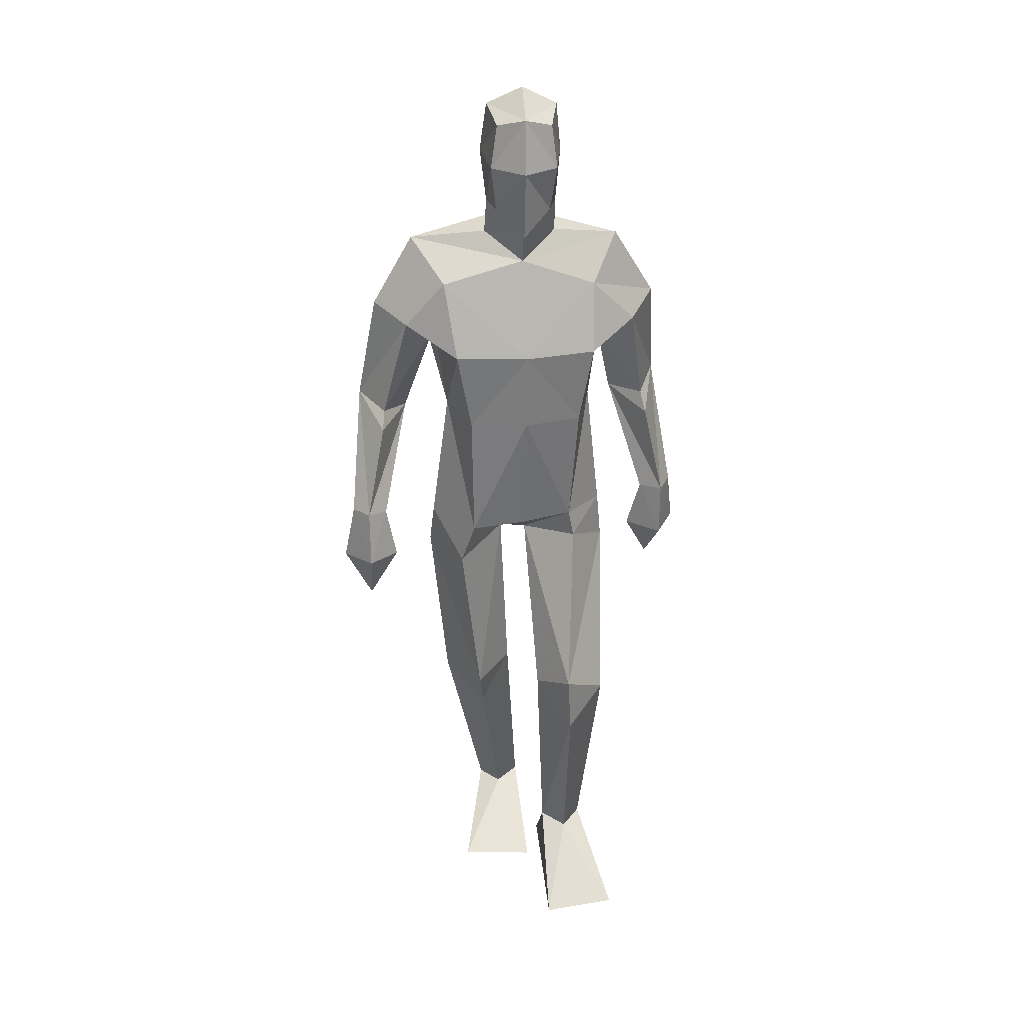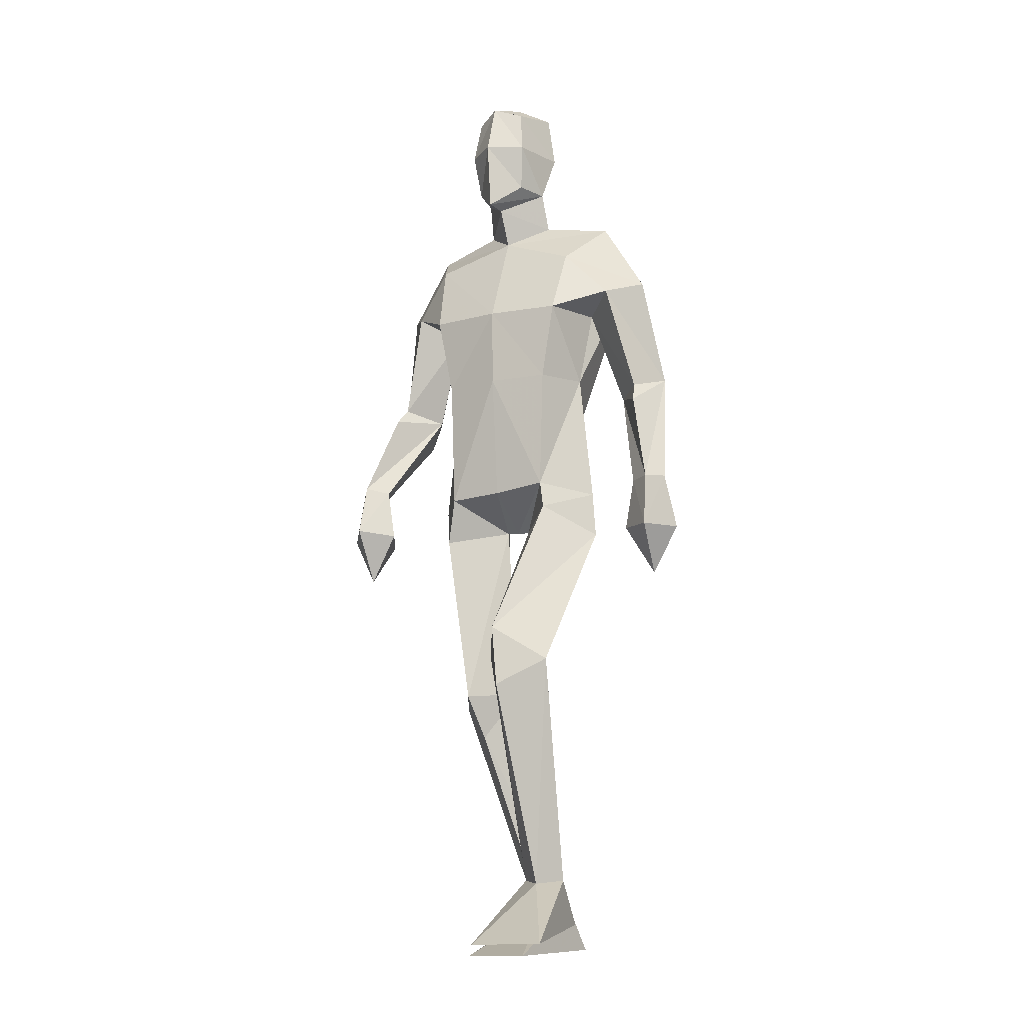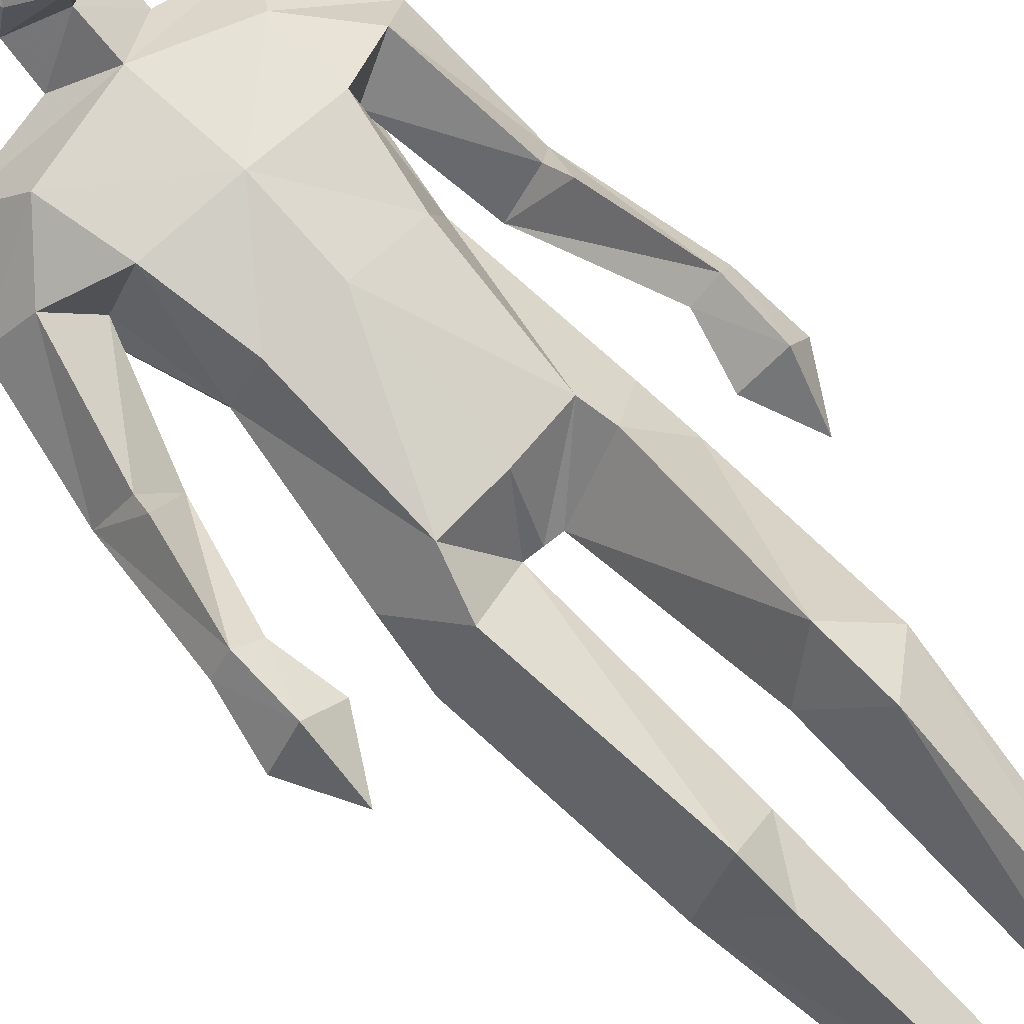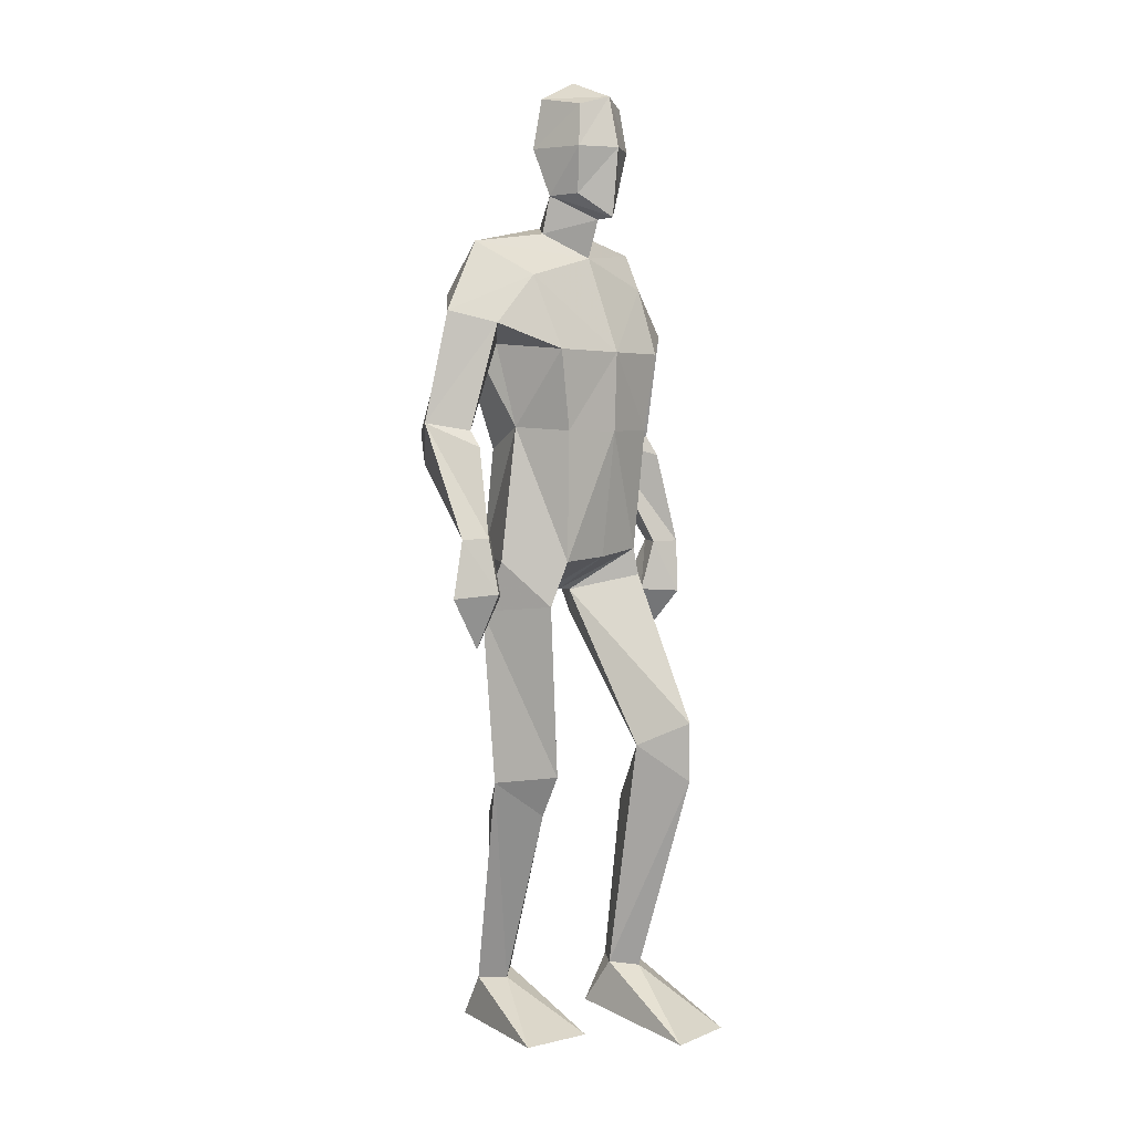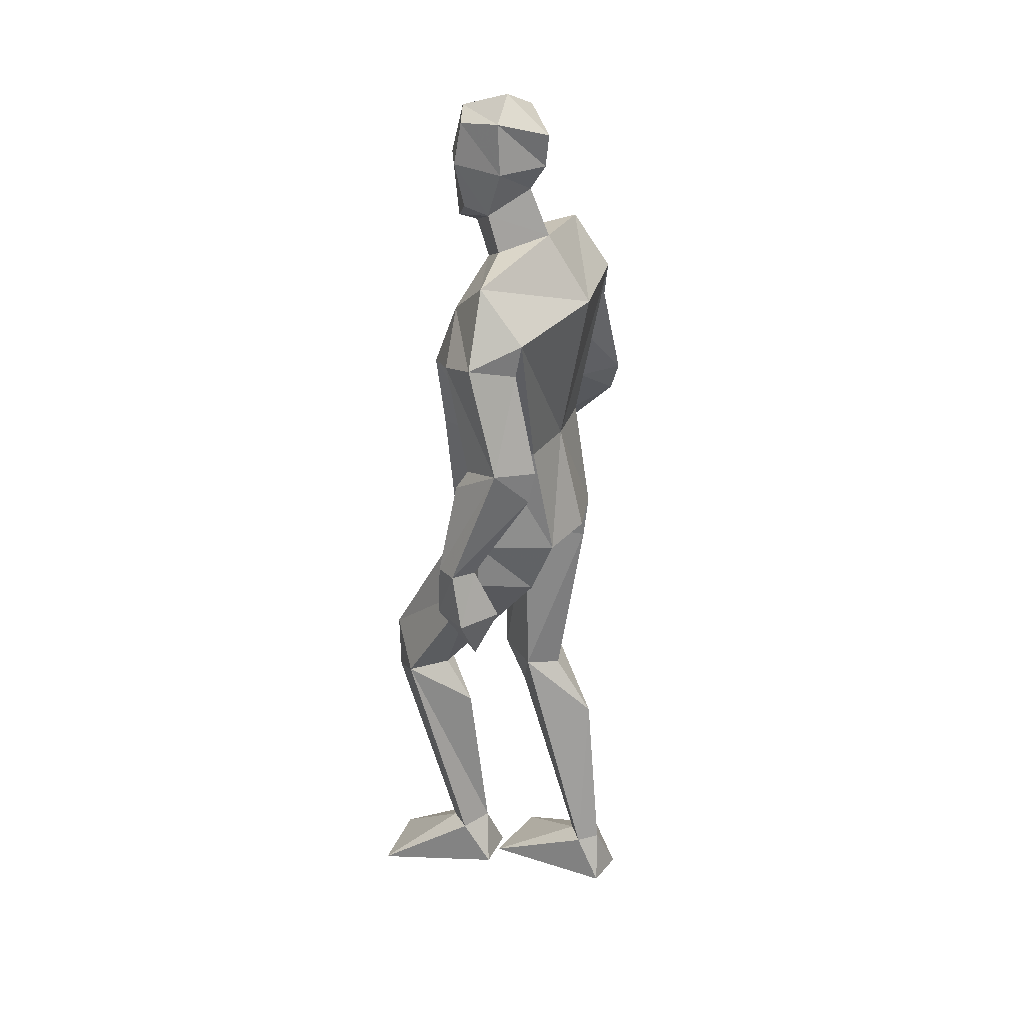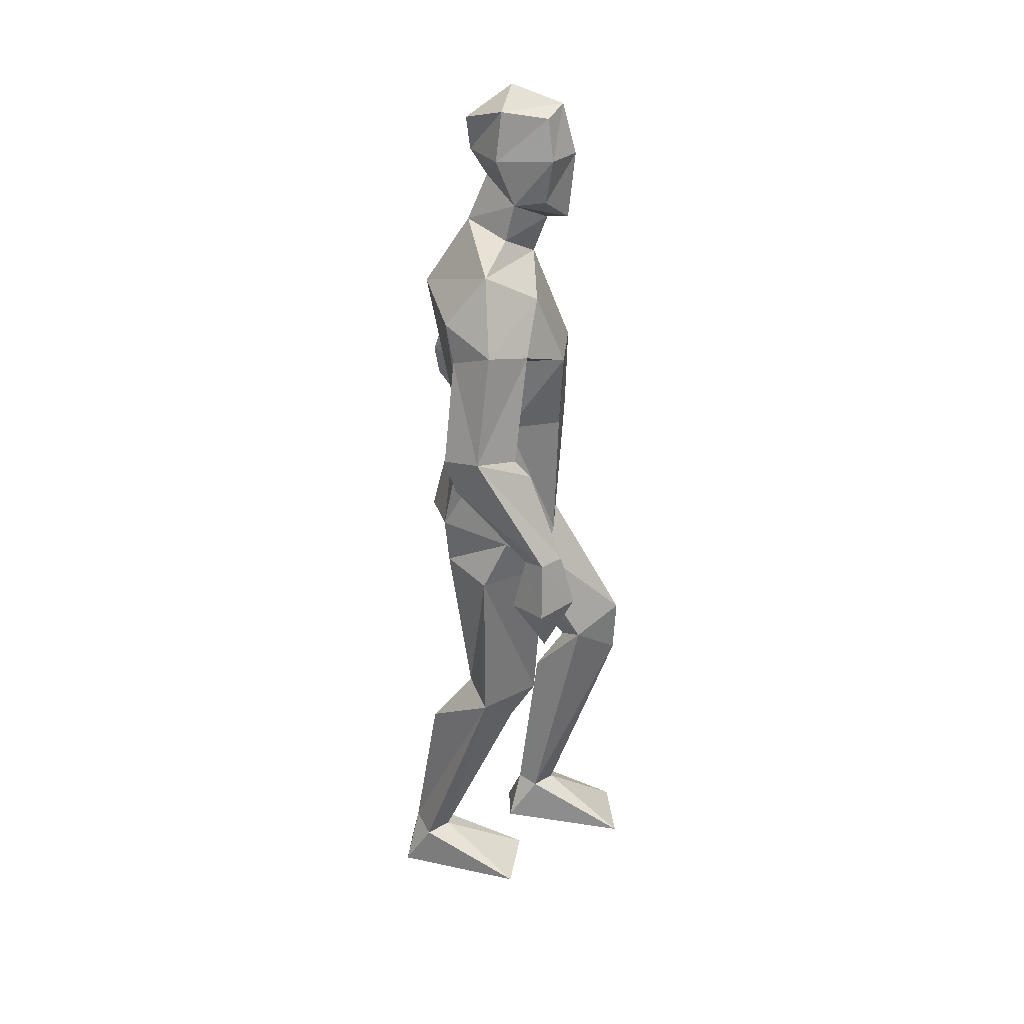
<metadata>
{"format":"obj","ext":"obj","renderer":"f3d","projection":"perspective","resolution":1024,"background":"white","views":[{"elev":29.5,"azim":-3.5,"up":"+Y"},{"elev":-13.5,"azim":33.8,"up":"+Y"},{"elev":79.8,"azim":-42.7,"up":"+Z"},{"elev":3.6,"azim":-43.1,"up":"+Y"},{"elev":31.0,"azim":119.3,"up":"+Y"},{"elev":29.3,"azim":-85.9,"up":"+Y"}]}
</metadata>
<code>
o Default
v 0.0486 0.000297 0.06686
v -0.06014 0.6236 -0.055
v -0.08094 0.6225 0.1113
v -0.1241 1.011 0.1375
v -0.05791 1.842 0.03807
v 0.02799 1.788 0.09778
v 0.02817 2.027 0.1926
v -0.03472 1.927 0.1287
v -0.03231 2.123 0.133
v -0.0511 2.142 0.02833
v 0.02964 2.141 0.1621
v 0.02626 2.032 -0.04935
v -0.05375 1.925 0.05743
v -0.04662 2.029 0.145
v -0.06594 2.031 0.01681
v 0.02706 1.872 0.1291
v 0.01919 1.866 -0.05537
v -0.006424 0.1267 -0.2128
v 0.03877 0.01497 -0.2361
v -0.1181 -0.00067 0.05252
v -0.06945 0.1108 -0.1762
v -0.05892 0.00983 -0.2391
v -0.05626 0.5027 -0.1522
v -0.003429 0.6347 0.005272
v -0.1625 0.6049 -0.008947
v -0.1059 1.118 -0.1108
v -0.2005 0.9972 -0.005694
v -0.1019 1.013 -0.1014
v -0.09346 1.111 0.1583
v -0.1912 1.11 0.04847
v -0.07159 0.5258 0.0526
v 0.02882 0.1196 -0.1732
v -0.02254 0.1106 -0.1279
v 0.00389 1.115 -0.1493
v -0.02148 1.043 0.02115
v -0.3214 1.328 -0.05974
v -0.3091 1.161 0.1491
v -0.3496 1.173 0.1883
v -0.3094 1.365 0.1127
v -0.3115 1.397 -0.08407
v -0.3653 1.417 -0.004339
v -0.2468 1.634 0.1003
v -0.3054 1.4 0.07778
v -0.4125 1.044 0.1471
v -0.352 0.9342 0.1515
v -0.3465 1.157 0.1052
v -0.2863 1.046 0.1532
v -0.3407 1.033 0.07656
v -0.3875 1.169 0.1463
v -0.3484 1.055 0.2186
v -0.2543 1.378 -0.007233
v -0.2528 1.618 -0.06688
v -0.1564 1.741 0.117
v -0.3205 1.662 0.01965
v -0.1796 1.593 0.01859
v -0.1519 1.409 0.05197
v -0.2342 1.704 -0.08477
v 0.01012 1.361 -0.08959
v -0.1296 1.579 0.1788
v -0.09747 1.401 0.1678
v -0.1184 1.36 -0.06276
v -0.2295 1.818 0.005688
v 0.2531 0.02683 0.3069
v 0.0882 0.0248 0.3351
v 0.06111 0.6939 0.221
v 0.1223 0.6586 0.177
v 0.1316 0.746 0.3188
v 0.2345 1.01 0.01717
v 0.1411 1.361 -0.08616
v 0.1214 1.102 -0.1293
v 0.1068 1.838 0.02655
v 0.09057 2.121 0.1321
v 0.02947 2.184 0.04614
v 0.02742 2.106 -0.05834
v 0.1084 2.14 0.02712
v 0.02561 1.972 -0.0113
v 0.1196 2.028 0.01513
v 0.1023 2.026 0.1437
v 0.08819 1.925 0.127
v 0.0266 1.874 0.1771
v 0.1057 1.922 0.05427
v 0.07539 0.07318 0.03831
v 0.1827 0.1717 0.09587
v 0.08636 0.1738 0.1076
v 0.173 0.07217 0.02802
v 0.2223 0.6759 0.2283
v 0.2254 1.113 0.01513
v 0.133 0.977 -0.0791
v 0.143 1.132 0.1281
v 0.1541 1.071 0.1322
v 0.1419 0.164 0.1495
v 0.1387 0.6127 0.3117
v 0.1207 0.5586 0.1088
v 0.1161 0.181 0.06294
v 0.03922 1.037 0.02232
v 0.02728 1.118 0.1452
v 0.009014 1.04 0.02172
v 0.3062 1.337 -0.1633
v 0.3411 1.344 0.00828
v 0.3493 1.656 -0.03393
v 0.2126 1.587 -0.01104
v 0.2648 1.625 -0.106
v 0.2955 1.622 0.05743
v 0.3302 1.389 -0.01701
v 0.3833 1.017 0.03793
v 0.3603 0.9119 -0.04928
v 0.3057 1.022 -0.00869
v 0.4254 1.019 -0.04904
v 0.337 1.024 -0.09823
v 0.4105 1.143 -0.01904
v 0.3595 1.139 -0.0489
v 0.3851 1.138 0.03118
v 0.3351 1.136 0.003233
v 0.2576 1.378 -0.08798
v 0.2939 1.408 -0.1737
v 0.3671 1.417 -0.1092
v 0.194 1.576 0.1465
v 0.1974 1.725 0.08771
v 0.2553 1.697 -0.1165
v 0.2557 1.814 -0.01206
v 0.1618 1.402 0.144
v 0.1942 1.41 0.02011
v 0.03594 1.576 0.1814
v 0.03403 1.4 0.1762
v 0.003202 1.716 -0.1543
f 20 1 33
f 27 28 2
f 27 2 25
f 28 35 24
f 28 24 2
f 35 4 3
f 35 3 24
f 4 27 3
f 3 27 25
f 61 58 26
f 26 58 34
f 5 62 6
f 6 62 53
f 7 14 8
f 7 8 80
f 11 9 14
f 11 14 7
f 73 10 11
f 11 10 9
f 74 10 73
f 10 74 12
f 10 12 15
f 15 12 76
f 15 76 13
f 14 15 13
f 14 13 8
f 9 10 15
f 9 15 14
f 8 13 80
f 80 13 16
f 5 17 62
f 13 76 17
f 13 17 5
f 16 13 5
f 16 5 6
f 32 19 18
f 21 20 33
f 32 1 19
f 22 20 21
f 18 19 22
f 33 1 32
f 18 22 21
f 22 19 20
f 20 19 1
f 2 23 25
f 24 23 2
f 25 31 3
f 3 31 24
f 30 26 28
f 30 28 27
f 35 28 26
f 29 30 4
f 4 30 27
f 29 4 35
f 24 31 32
f 32 31 33
f 31 25 33
f 33 25 21
f 23 24 32
f 23 32 18
f 25 23 18
f 25 18 21
f 26 34 35
f 35 34 97
f 96 29 35
f 96 35 97
f 36 51 37
f 36 37 46
f 41 36 49
f 49 36 46
f 39 41 38
f 38 41 49
f 51 39 38
f 51 38 37
f 54 52 41
f 41 52 40
f 52 55 40
f 40 55 51
f 42 54 41
f 42 41 43
f 55 42 43
f 55 43 51
f 44 45 50
f 50 45 47
f 48 45 44
f 47 45 48
f 49 46 44
f 44 46 48
f 46 37 47
f 46 47 48
f 38 49 50
f 50 49 44
f 37 38 50
f 37 50 47
f 43 39 51
f 41 39 43
f 51 36 40
f 40 36 41
f 55 59 42
f 42 59 53
f 55 52 57
f 62 57 54
f 54 57 52
f 53 62 54
f 53 54 42
f 60 56 29
f 29 56 30
f 55 57 56
f 56 57 61
f 59 55 56
f 59 56 60
f 57 125 58
f 57 58 61
f 123 59 60
f 123 60 124
f 124 60 29
f 124 29 96
f 6 53 123
f 123 53 59
f 56 61 26
f 56 26 30
f 62 17 125
f 62 125 57
f 63 91 64
f 88 68 66
f 66 68 86
f 95 88 65
f 65 88 66
f 90 95 67
f 67 95 65
f 68 90 67
f 68 67 86
f 58 69 70
f 58 70 34
f 120 71 6
f 120 6 118
f 78 7 79
f 79 7 80
f 72 11 78
f 78 11 7
f 75 73 11
f 75 11 72
f 74 73 75
f 74 75 12
f 12 75 77
f 12 77 76
f 76 77 81
f 77 78 81
f 81 78 79
f 75 72 77
f 77 72 78
f 81 79 80
f 81 80 16
f 71 120 17
f 76 81 17
f 17 81 71
f 81 16 71
f 71 16 6
f 84 94 82
f 83 91 63
f 84 82 64
f 85 83 63
f 94 85 82
f 91 84 64
f 94 83 85
f 82 85 63
f 82 63 64
f 66 86 93
f 65 66 93
f 86 67 92
f 67 65 92
f 70 87 88
f 88 87 68
f 95 70 88
f 87 89 90
f 87 90 68
f 89 95 90
f 92 65 84
f 92 84 91
f 86 92 91
f 86 91 83
f 65 93 84
f 84 93 94
f 93 86 94
f 94 86 83
f 34 70 95
f 34 95 97
f 89 96 97
f 89 97 95
f 114 98 113
f 113 98 111
f 98 116 110
f 98 110 111
f 116 99 112
f 116 112 110
f 99 114 112
f 112 114 113
f 102 100 116
f 102 116 115
f 101 102 115
f 101 115 114
f 100 103 116
f 116 103 104
f 103 101 104
f 104 101 114
f 108 105 106
f 105 107 106
f 109 108 106
f 107 109 106
f 111 110 108
f 111 108 109
f 113 111 107
f 107 111 109
f 110 112 105
f 110 105 108
f 112 113 105
f 105 113 107
f 104 114 99
f 116 104 99
f 114 115 98
f 115 116 98
f 101 103 117
f 103 118 117
f 101 119 102
f 119 120 100
f 119 100 102
f 120 118 100
f 100 118 103
f 122 121 89
f 122 89 87
f 119 101 122
f 119 122 69
f 101 117 122
f 122 117 121
f 125 119 58
f 58 119 69
f 117 123 121
f 121 123 124
f 121 124 89
f 89 124 96
f 118 6 123
f 118 123 117
f 69 122 70
f 70 122 87
f 17 120 125
f 125 120 119

</code>
